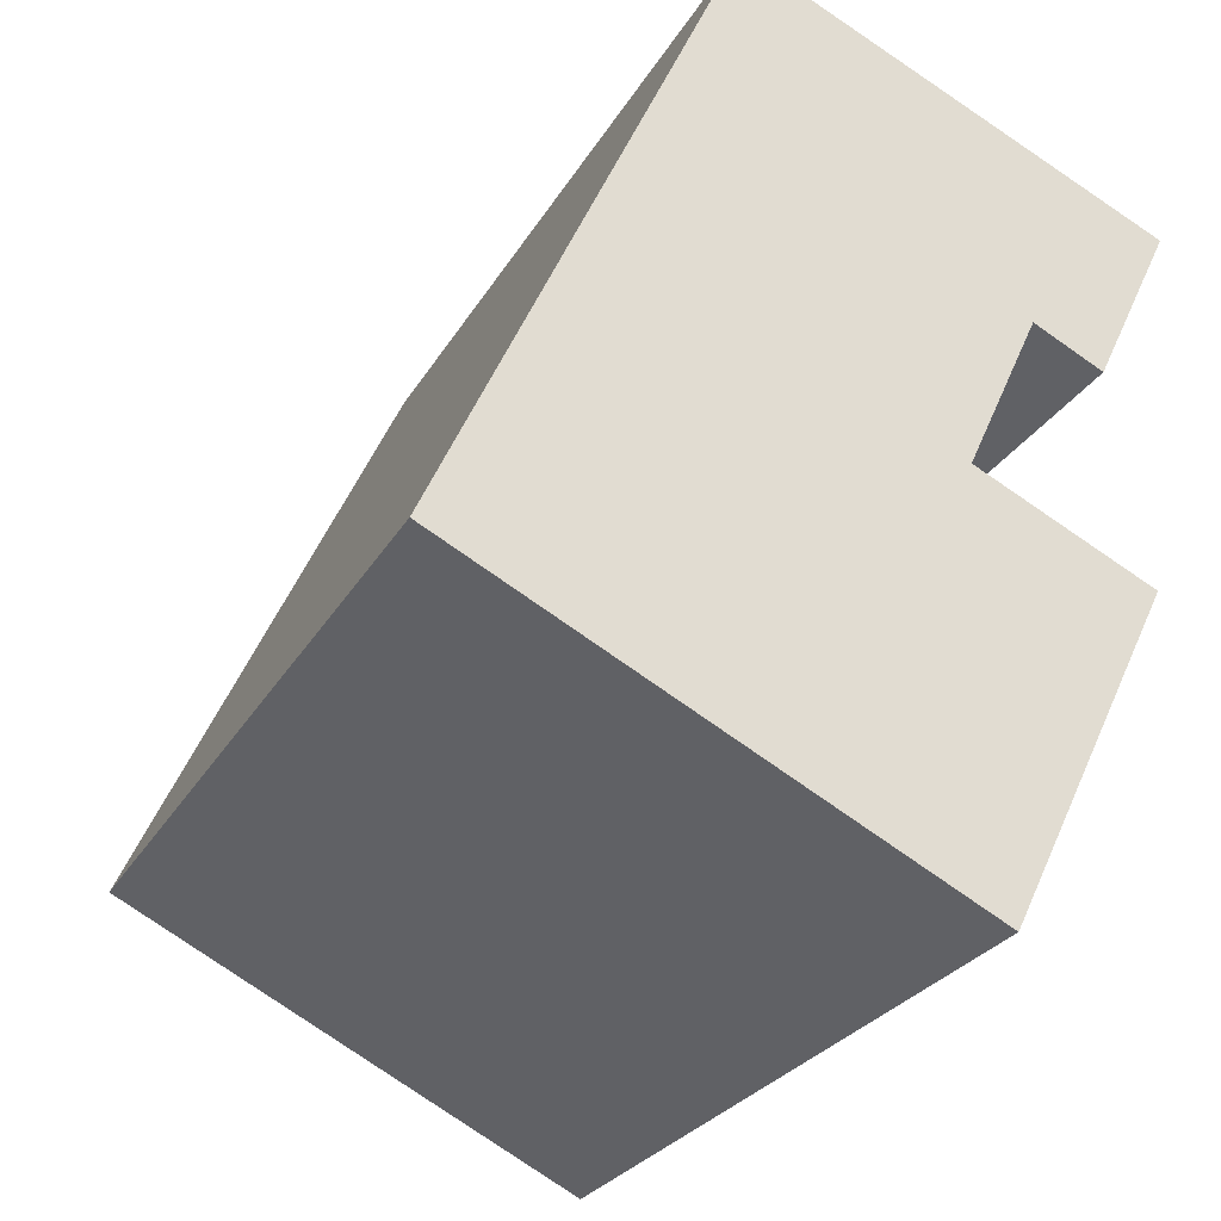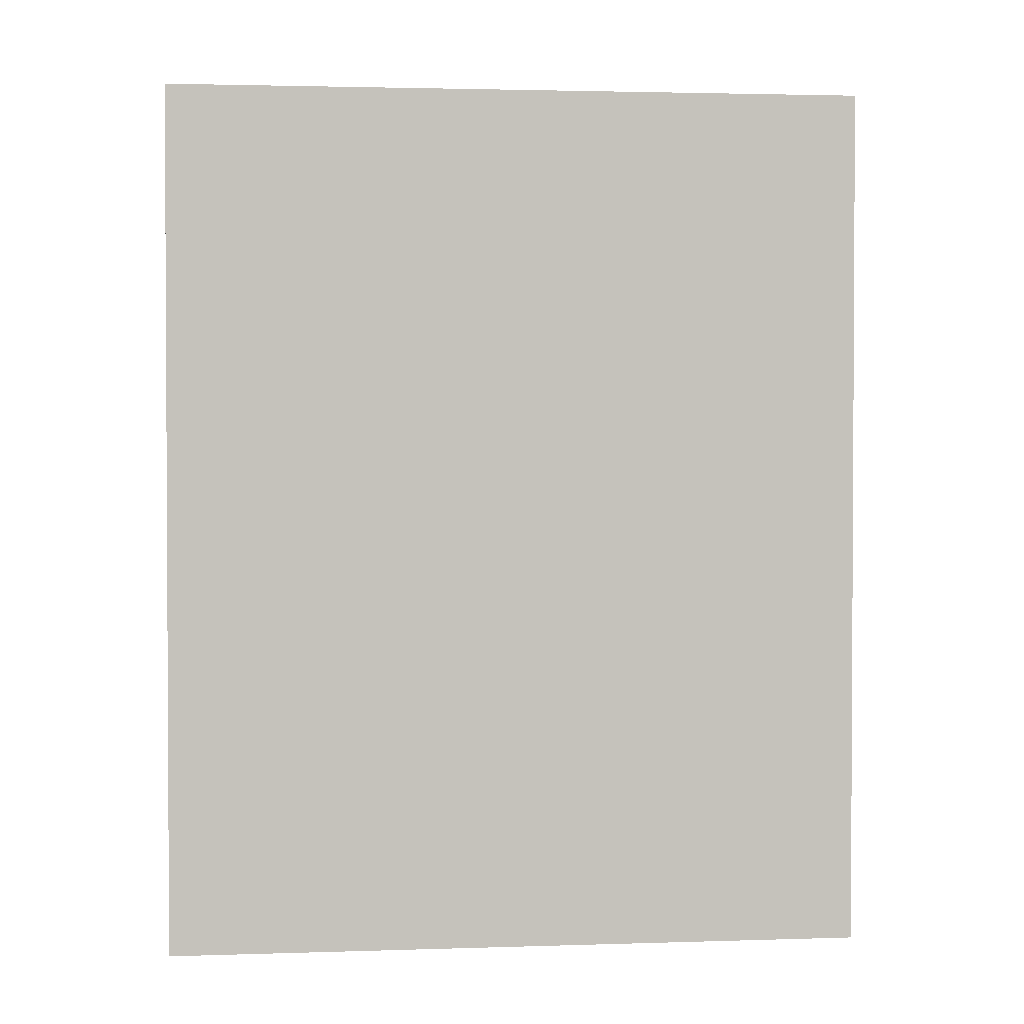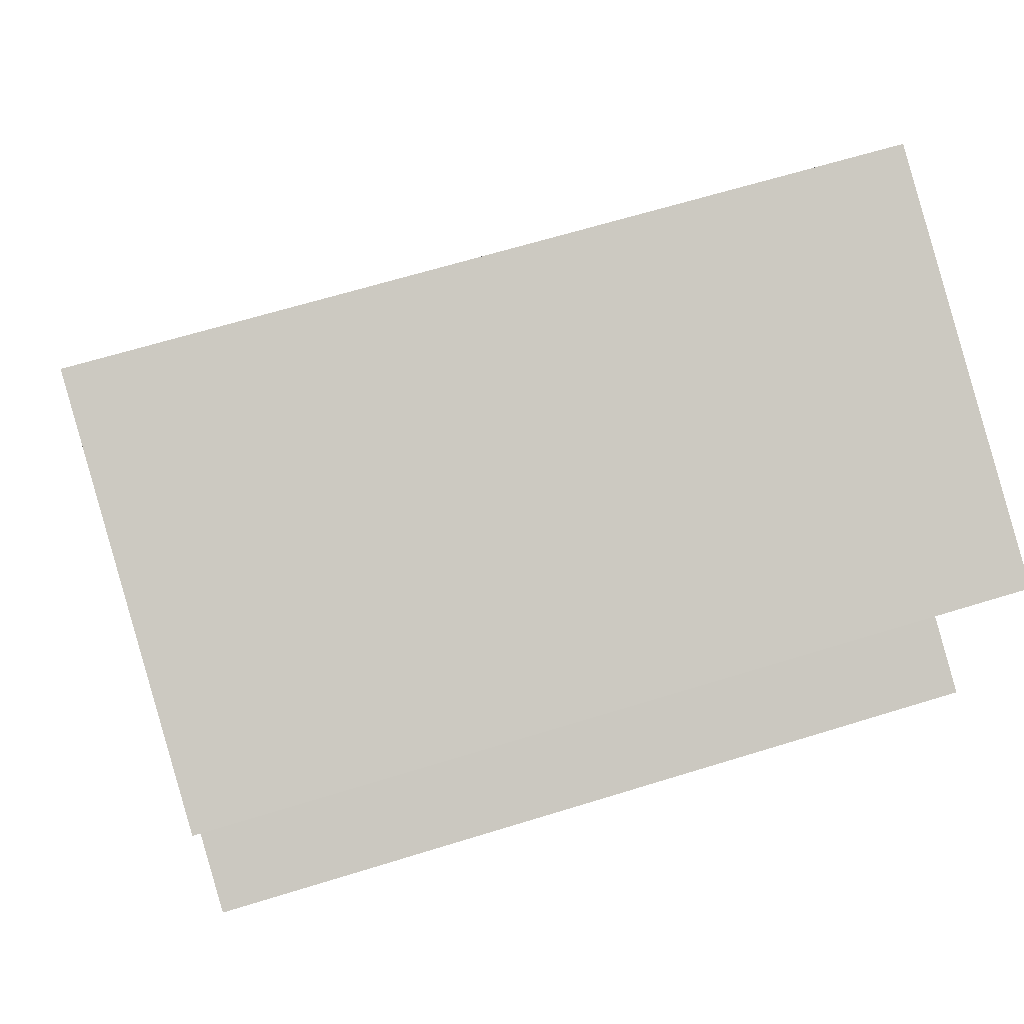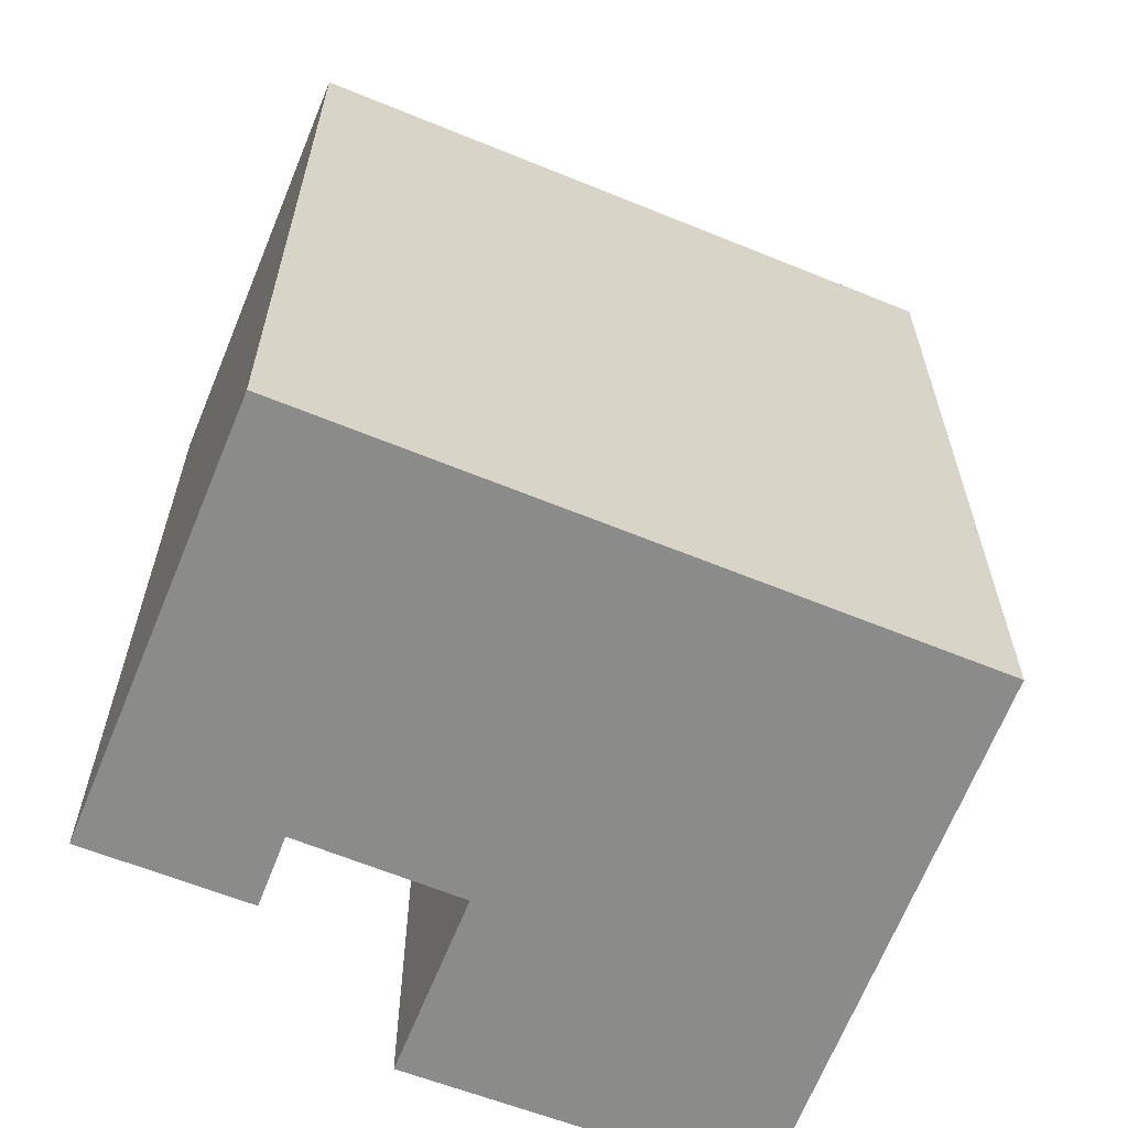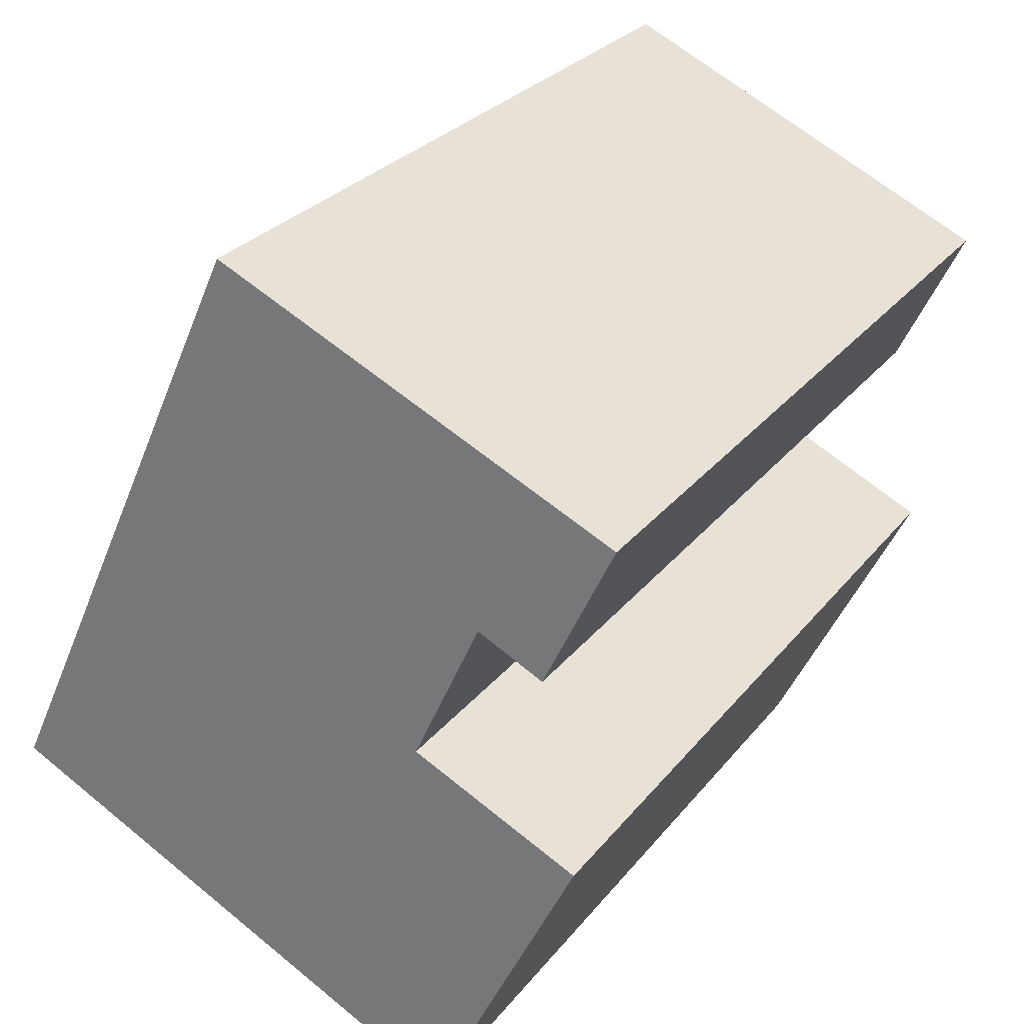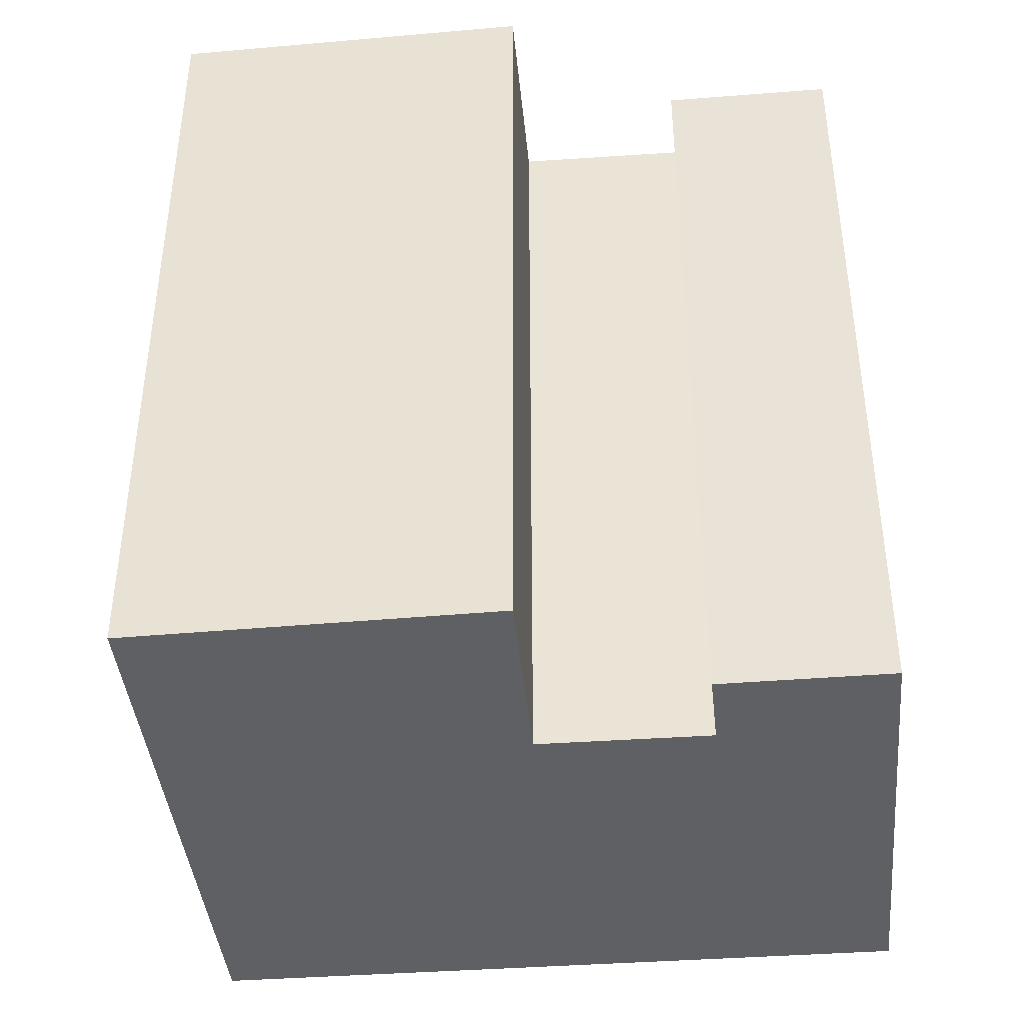
<metadata>
{"format":"obj","ext":"obj","renderer":"f3d","projection":"perspective","resolution":1024,"background":"white","views":[{"elev":-26.4,"azim":156.2,"up":"+Z"},{"elev":2.1,"azim":57.8,"up":"+Y"},{"elev":63.6,"azim":-107.5,"up":"+Z"},{"elev":-63.7,"azim":42.9,"up":"+Y"},{"elev":27.8,"azim":-150.0,"up":"+Z"},{"elev":-42.8,"azim":-109.9,"up":"+Y"}]}
</metadata>
<code>
v  2.932 18.06 -6.611
v  4.494 3.592e-16 -5.866
v  4.494 18.06 -5.867
v  2.932 4.048e-16 -6.611
v  2.994 18.06 -2.578
v  2.994 1.578e-16 -2.578
v  1.553 18.06 -3.287
v  1.552 2.012e-16 -3.286
v  0.0003856 18.06 -0.0005726
v  0 0 0
v  8.803 -2.479e-16 4.048
v  8.804 18.06 4.048
v  14.89 5.629e-16 -9.193
v  14.89 18.06 -9.194
v  6.231 18.06 -13.5
v  6.231 8.267e-16 -13.5
v  4.642 18.06 -14.29
v  4.642 8.751e-16 -14.29
v  4.162 18.06 -14.53
v  4.161 8.897e-16 -14.53
v  0.8004 18.06 -7.627
v  0.8 4.67e-16 -7.626
v  1.286 4.528e-16 -7.395
v  1.286 18.06 -7.396
g defaultobject
f 1 2 3
f 2 1 4
f 5 2 6
f 2 5 3
f 7 6 8
f 6 7 5
f 9 8 10
f 8 9 7
f 9 11 12
f 11 9 10
f 12 13 14
f 13 12 11
f 15 13 16
f 13 15 14
f 17 16 18
f 16 17 15
f 19 18 20
f 18 19 17
f 21 20 22
f 20 21 19
f 21 23 24
f 23 21 22
f 24 4 1
f 4 24 23
f 9 5 7
f 21 17 19
f 17 21 15
f 15 21 14
f 14 21 24
f 14 24 1
f 14 1 3
f 14 3 5
f 14 5 12
f 12 5 9
f 6 10 8
f 11 10 13
f 6 13 10
f 2 13 6
f 4 13 2
f 23 13 4
f 22 13 23
f 20 13 22
f 18 13 20
f 16 13 18

</code>
